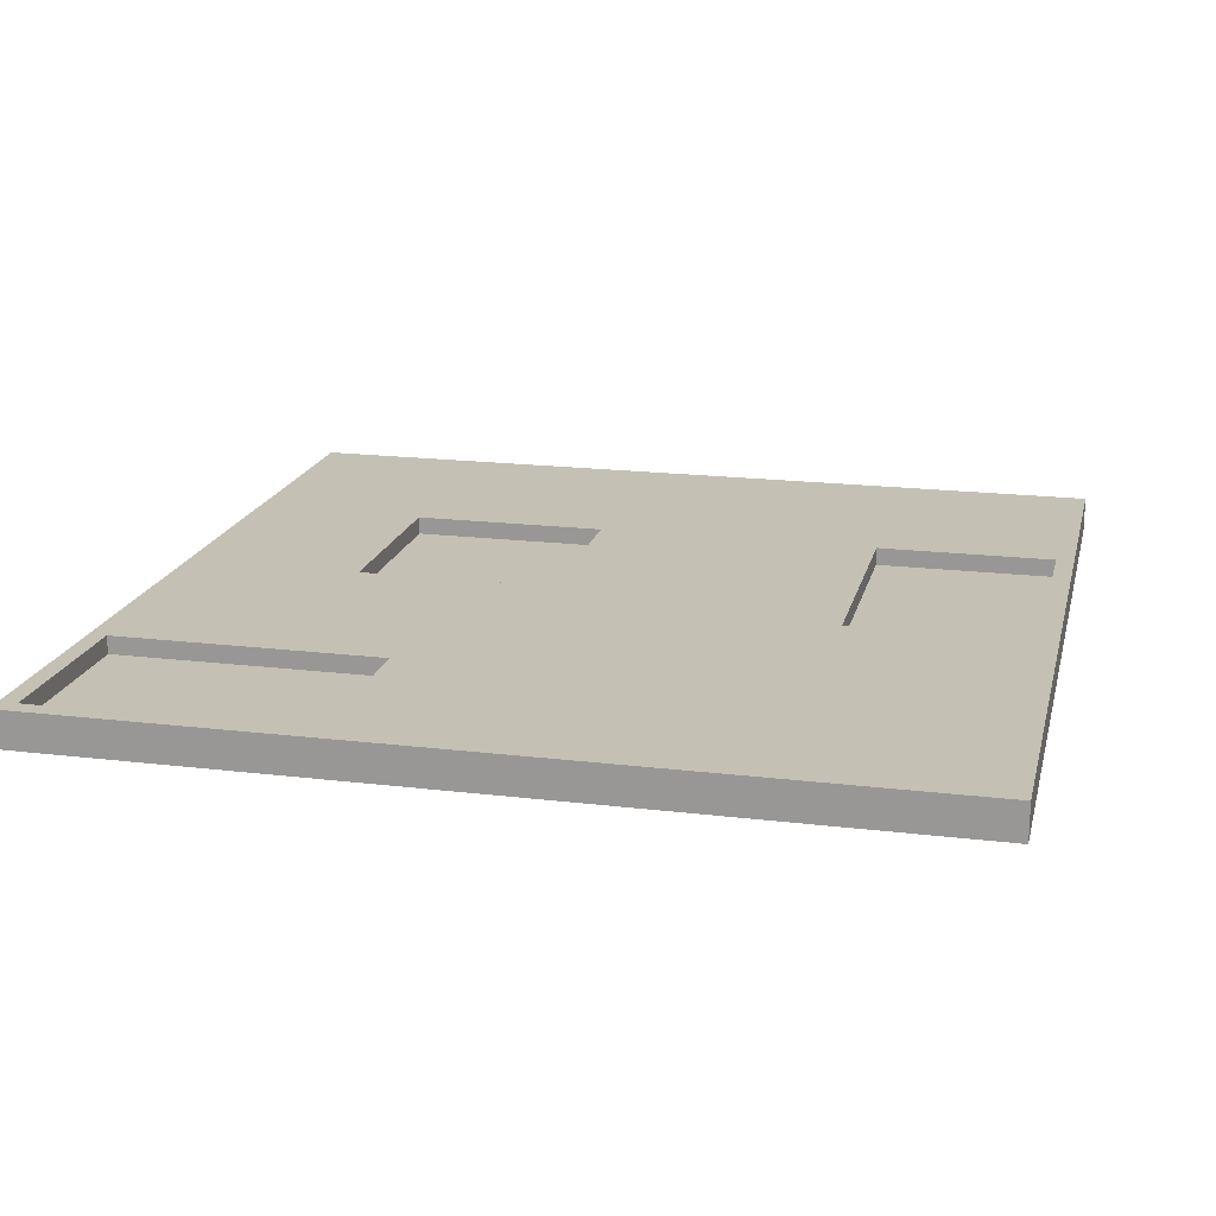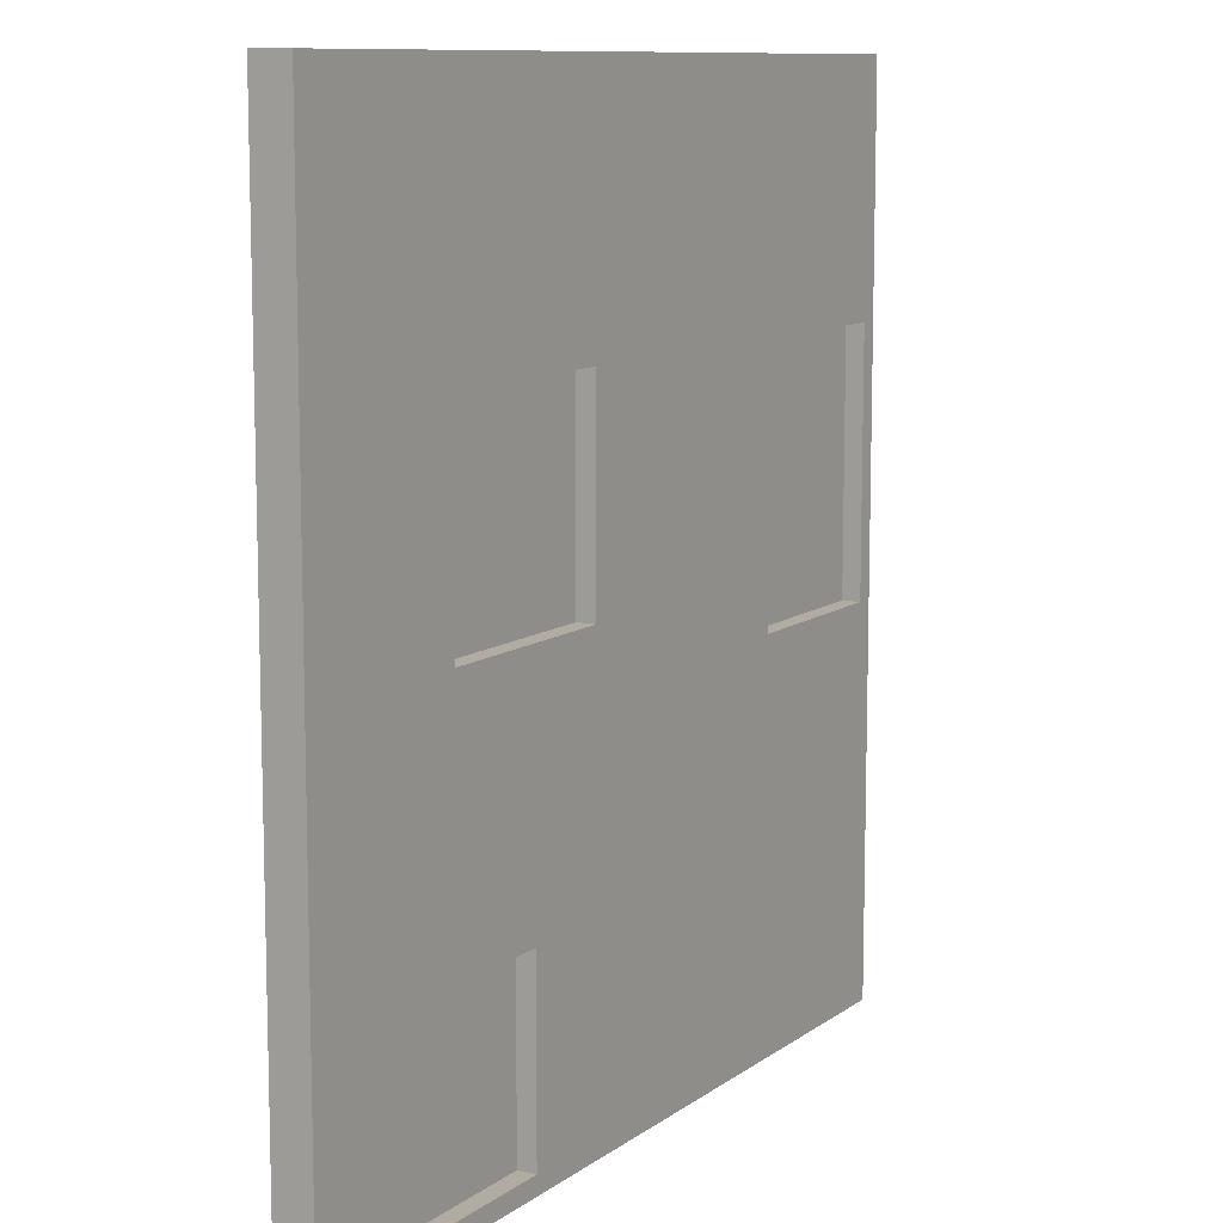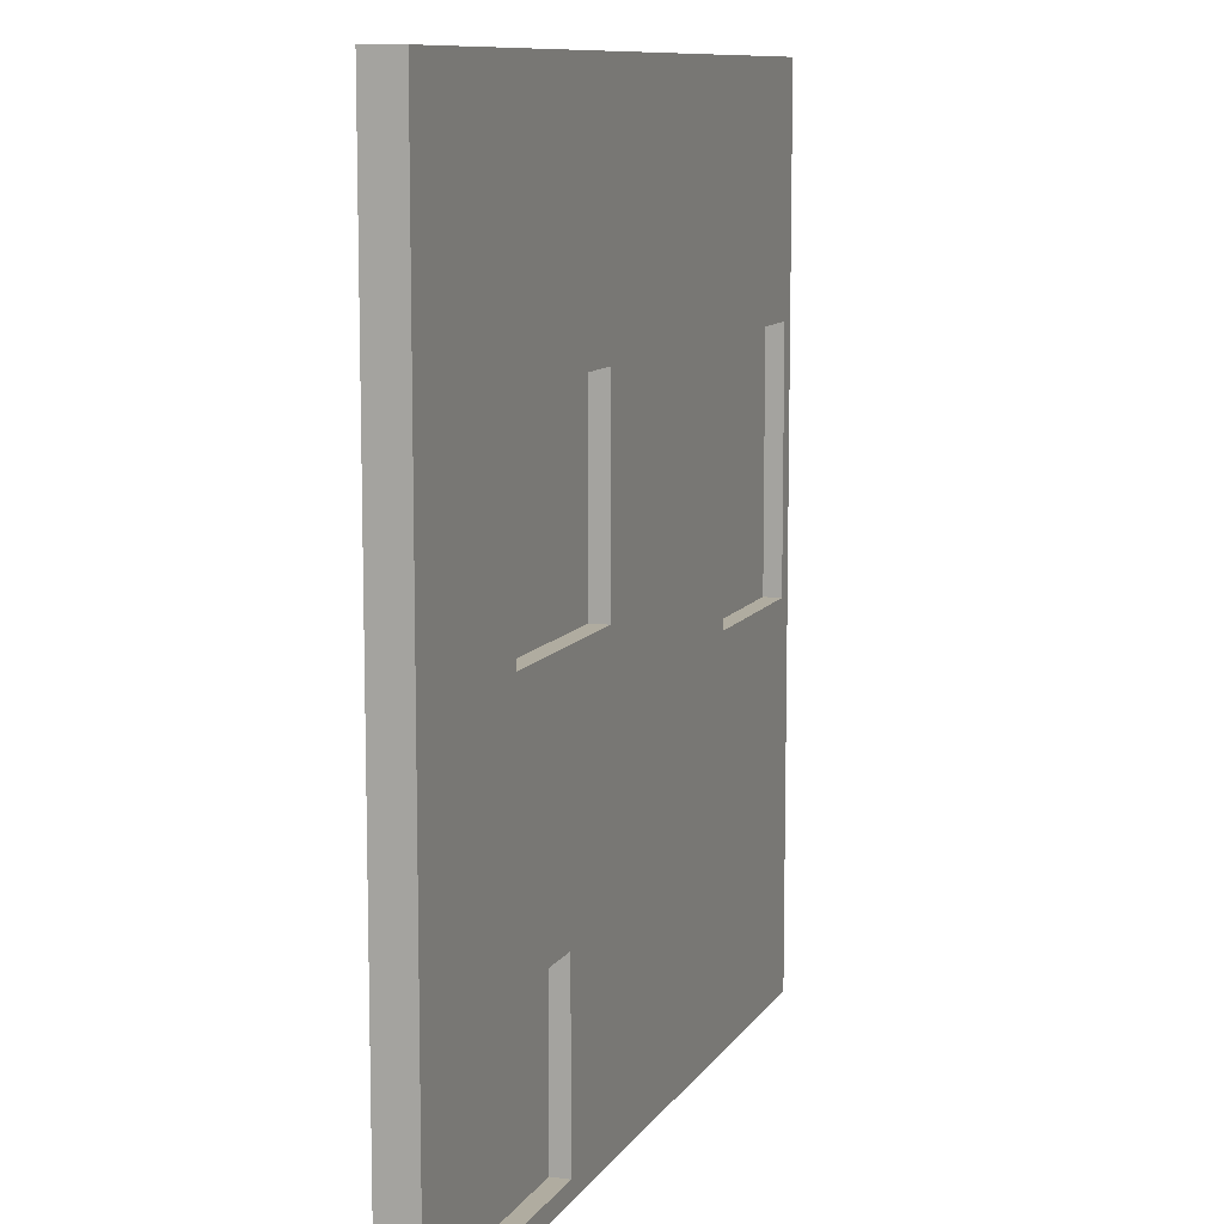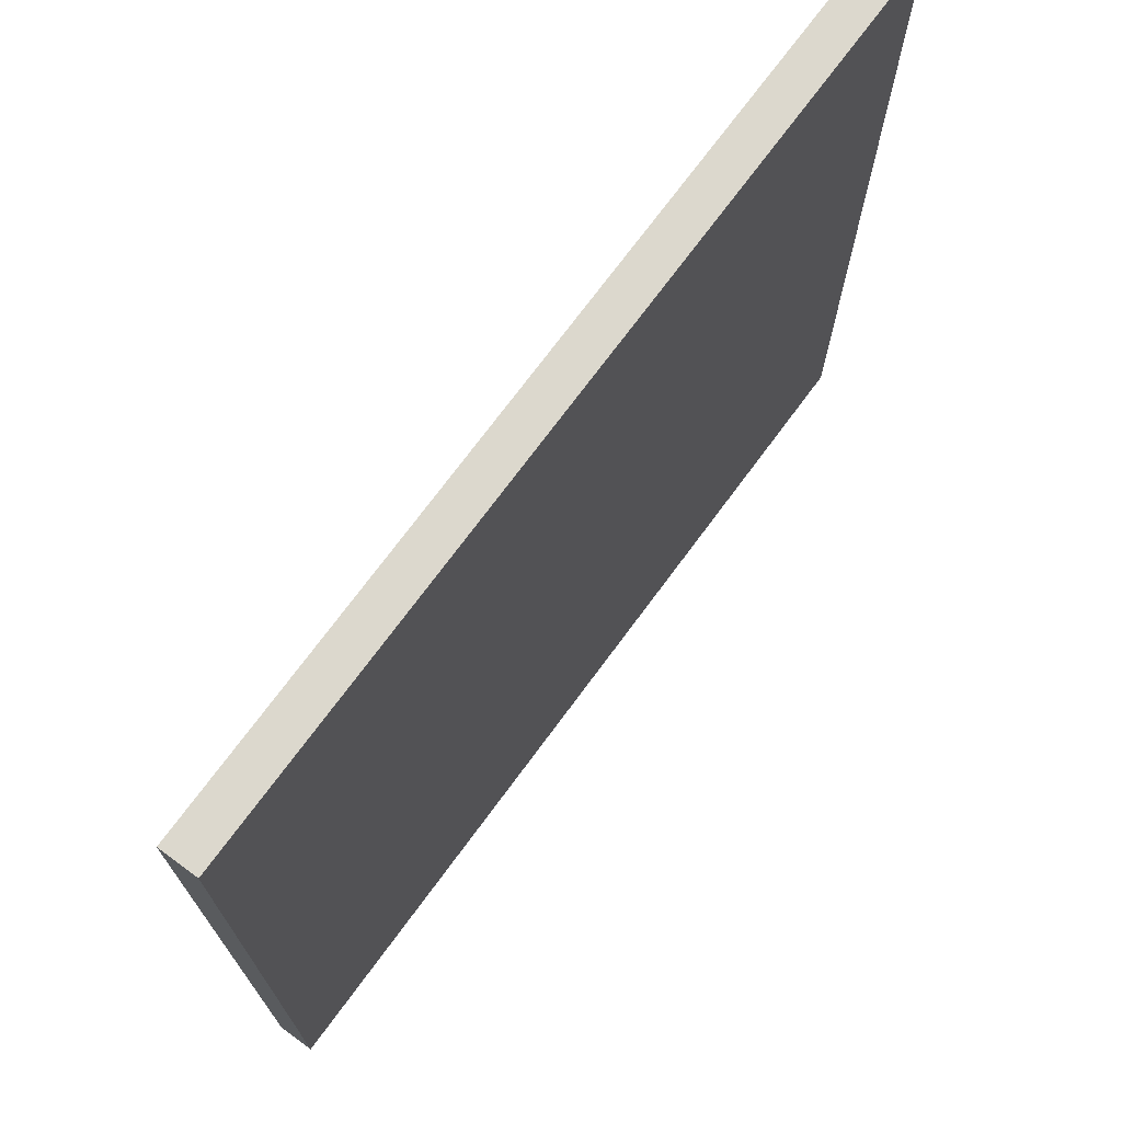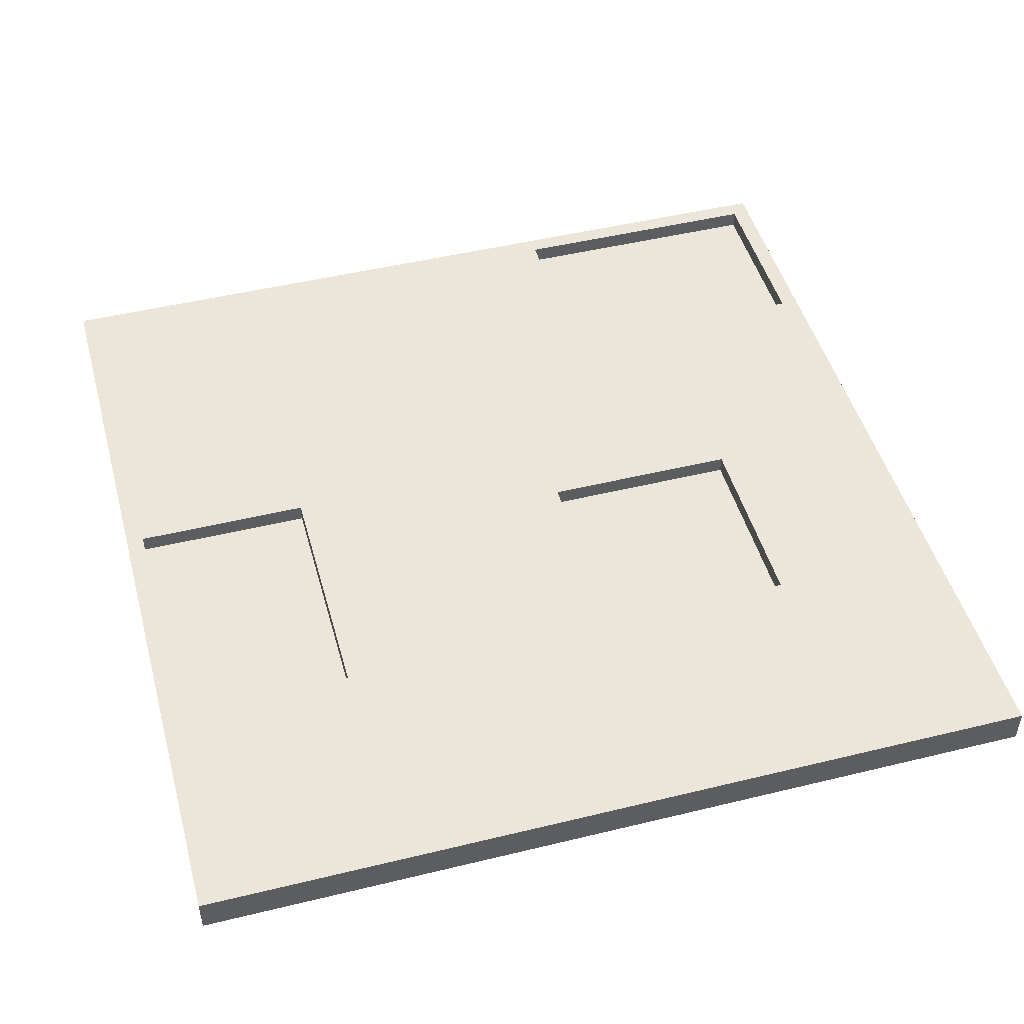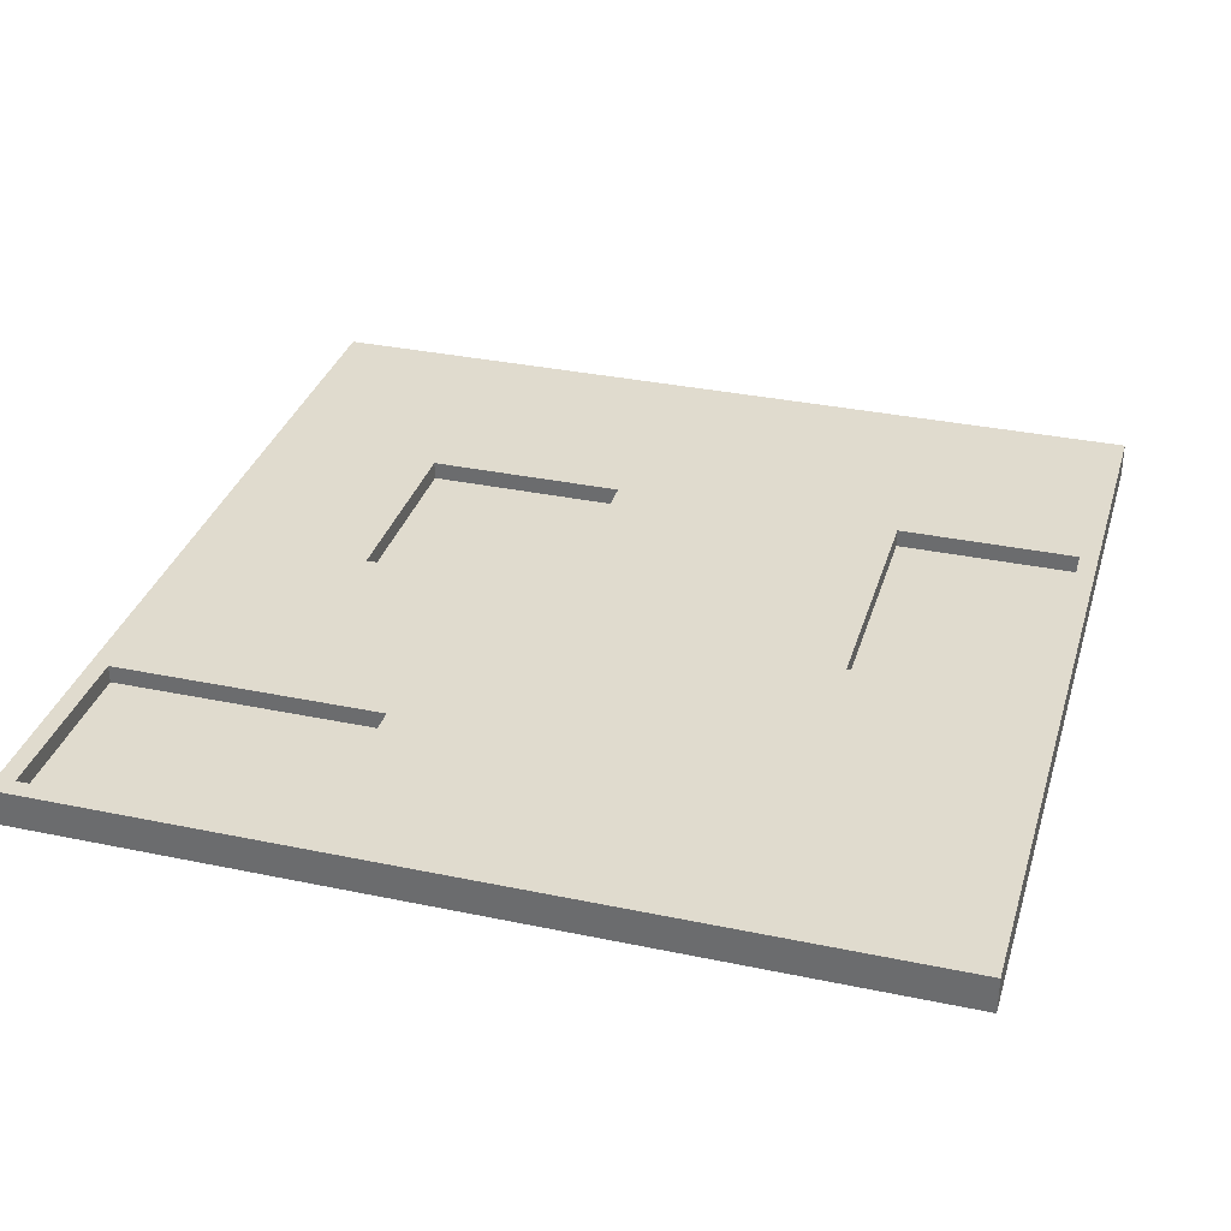
<metadata>
{"format":"obj","ext":"obj","renderer":"f3d","projection":"perspective","resolution":1024,"background":"white","views":[{"elev":18.4,"azim":-166.8,"up":"+Y"},{"elev":10.2,"azim":120.3,"up":"+Z"},{"elev":9.9,"azim":109.5,"up":"+Z"},{"elev":72.5,"azim":-53.6,"up":"+Z"},{"elev":47.8,"azim":-15.3,"up":"+Y"},{"elev":33.4,"azim":-164.0,"up":"+Y"}]}
</metadata>
<code>
o Trash Colored Floor 1
g Trash Colored Floor 1
v -1.109 2.584 -2.98
v -1.109 2.584 -2.292
v -1.609 2.584 -2.98
v -1.609 2.584 -2.292
v -2.422 2.584 -2.98
v -2.422 2.584 -2.292
v -3.297 2.584 -2.98
v -3.297 2.584 -2.292
v -2.422 2.584 -3.73
v -2.422 2.584 -3.042
v -3.297 2.584 -3.73
v -3.297 2.584 -3.042
v -1.672 2.584 -2.98
v -1.672 2.584 -2.292
v -2.359 2.584 -2.98
v -2.359 2.584 -2.292
v -1.109 2.584 -4.48
v -1.109 2.584 -3.792
v -1.797 2.584 -4.48
v -1.797 2.584 -3.792
v -2.109 2.584 -5.168
v -2.109 2.584 -4.543
v -3.297 2.584 -5.168
v -3.297 2.584 -4.543
v -1.609 2.584 -3.73
v -1.109 2.584 -3.73
v -1.109 2.584 -3.042
v -1.609 2.584 -3.042
v -3.984 2.584 -4.48
v -3.359 2.584 -4.48
v -3.359 2.584 -3.98
v -3.984 2.584 -3.98
v -2.359 2.584 -4.48
v -1.859 2.584 -4.48
v -1.859 2.584 -3.792
v -2.359 2.584 -3.792
v -3.297 2.584 -4.48
v -2.422 2.584 -4.48
v -2.422 2.584 -3.792
v -3.297 2.584 -3.792
v -3.984 2.584 -5.168
v -3.359 2.584 -5.168
v -3.359 2.584 -4.73
v -3.984 2.584 -4.73
v -3.984 2.584 -2.98
v -3.359 2.584 -2.98
v -3.359 2.584 -2.292
v -3.984 2.584 -2.292
v -1.109 2.521 -5.168
v -1.109 2.521 -4.543
v -2.047 2.521 -5.168
v -2.047 2.521 -4.543
v -2.359 2.521 -3.73
v -1.672 2.521 -3.73
v -1.672 2.521 -3.042
v -2.359 2.521 -3.042
v -1.672 2.584 -3.73
v -1.672 2.584 -3.042
v -3.984 2.521 -3.917
v -3.359 2.521 -3.917
v -3.359 2.521 -3.042
v -3.984 2.521 -3.042
v -3.984 2.584 -3.042
v -3.359 2.584 -3.042
v -2.047 2.584 -5.168
v -2.047 2.584 -4.543
v -2.359 2.584 -3.73
v -2.359 2.584 -3.042
v -3.359 2.584 -3.917
v -3.984 2.584 -3.917
v -4.047 2.584 -4.605
v -4.047 2.584 -5.23
v -3.359 2.584 -5.23
v -4.047 2.584 -2.23
v -4.047 2.584 -2.98
v -3.359 2.584 -2.23
v -1.047 2.584 -2.23
v -1.797 2.584 -2.23
v -1.047 2.584 -2.98
v -1.047 2.584 -5.23
v -1.109 2.584 -4.543
v -1.109 2.584 -5.168
v -1.047 2.584 -4.605
v -1.797 2.584 -5.23
v -4.047 2.459 -2.23
v -4.047 2.459 -2.98
v -1.047 2.459 -2.23
v -1.047 2.459 -2.98
v -4.047 2.459 -4.605
v -4.047 2.459 -5.23
v -1.047 2.459 -4.605
v -1.047 2.459 -5.23
v -3.359 2.459 -2.23
v -3.359 2.459 -5.23
v -3.359 2.459 -2.98
v -3.359 2.459 -4.605
v -1.797 2.459 -2.23
v -1.797 2.459 -5.23
v -1.797 2.459 -2.98
v -1.797 2.459 -4.605
g Trash Colored Floor 1_0
f 25 26 20
f 26 18 20
f 2 4 77
f 4 78 77
f 23 73 42
f 23 21 73
f 73 21 84
f 21 65 84
f 75 63 70
f 75 45 63
f 27 79 26
f 79 27 1
f 76 78 6
f 78 16 6
f 52 50 49
f 49 51 52
f 55 54 53
f 53 56 55
f 28 25 57
f 57 58 28
f 36 33 38
f 38 39 36
f 61 60 59
f 59 62 61
f 46 64 63
f 63 45 46
f 22 66 65
f 65 21 22
f 19 34 35
f 35 20 19
f 10 68 67
f 67 9 10
f 15 5 6
f 6 16 15
f 3 13 14
f 14 4 3
f 12 7 5
f 5 10 12
f 10 5 15
f 15 68 10
f 58 13 3
f 3 28 58
f 28 3 1
f 1 27 28
f 68 15 13
f 13 58 68
f 69 31 32
f 32 70 69
f 25 20 35
f 35 57 25
f 36 67 57
f 57 35 36
f 67 36 39
f 39 9 67
f 40 11 9
f 9 39 40
f 66 22 34
f 34 19 66
f 38 33 34
f 34 22 38
f 37 30 31
f 31 40 37
f 40 31 69
f 69 11 40
f 47 8 7
f 7 46 47
f 12 11 69
f 69 64 12
f 7 12 64
f 64 46 7
f 43 24 23
f 23 42 43
f 37 24 43
f 43 30 37
f 22 24 37
f 37 38 22
f 71 44 41
f 41 72 71
f 72 41 42
f 42 73 72
f 74 48 45
f 45 75 74
f 76 47 48
f 48 74 76
f 79 1 2
f 2 77 79
f 80 82 81
f 81 83 80
f 84 65 82
f 82 80 84
f 29 44 71
f 71 32 29
f 70 32 71
f 71 75 70
f 83 81 17
f 17 18 83
f 79 83 18
f 18 26 79
f 8 47 76
f 76 6 8
f 4 14 16
f 16 78 4
f 81 66 19
f 19 17 81
f 75 86 85
f 85 74 75
f 79 77 87
f 87 88 79
f 71 89 86
f 86 75 71
f 72 90 89
f 89 71 72
f 83 79 88
f 88 91 83
f 80 83 91
f 91 92 80
f 74 85 93
f 93 76 74
f 72 73 94
f 94 90 72
f 93 85 86
f 86 95 93
f 96 89 90
f 90 94 96
f 95 86 89
f 89 96 95
f 78 97 87
f 87 77 78
f 76 93 97
f 97 78 76
f 84 80 92
f 92 98 84
f 73 84 98
f 98 94 73
f 97 93 95
f 95 99 97
f 87 97 99
f 99 88 87
f 100 96 94
f 94 98 100
f 91 100 98
f 98 92 91
f 99 95 96
f 96 100 99
f 88 99 100
f 100 91 88
f 54 57 67
f 67 53 54
f 55 58 57
f 57 54 55
f 53 67 68
f 68 56 53
f 56 68 58
f 58 55 56
f 60 69 70
f 70 59 60
f 61 64 69
f 69 60 61
f 59 70 63
f 63 62 59
f 62 63 64
f 64 61 62
f 50 81 82
f 82 49 50
f 49 82 65
f 65 51 49
f 52 66 81
f 81 50 52
f 51 65 66
f 66 52 51
g Trash Colored Floor 1_1
f 3 4 2 1
f 7 8 6 5
f 11 12 10 9
f 15 16 14 13
f 19 20 18 17
f 23 24 22 21
f 28 27 26 25
f 32 31 30 29
f 36 35 34 33
f 40 39 38 37
f 44 43 42 41
f 29 30 43 44
f 48 47 46 45

</code>
